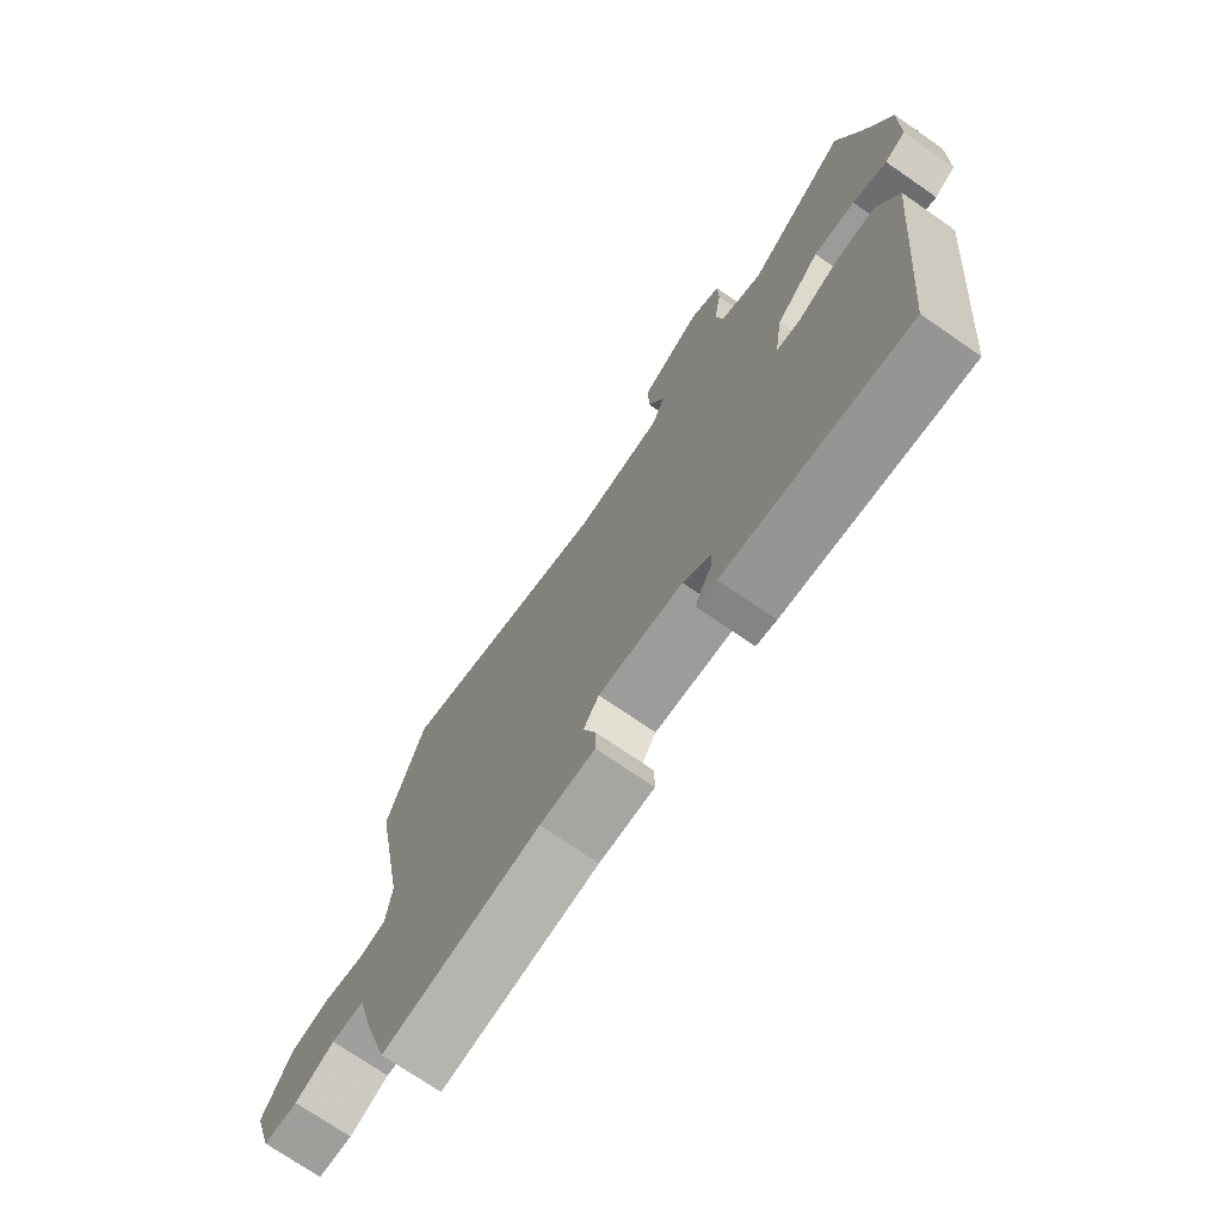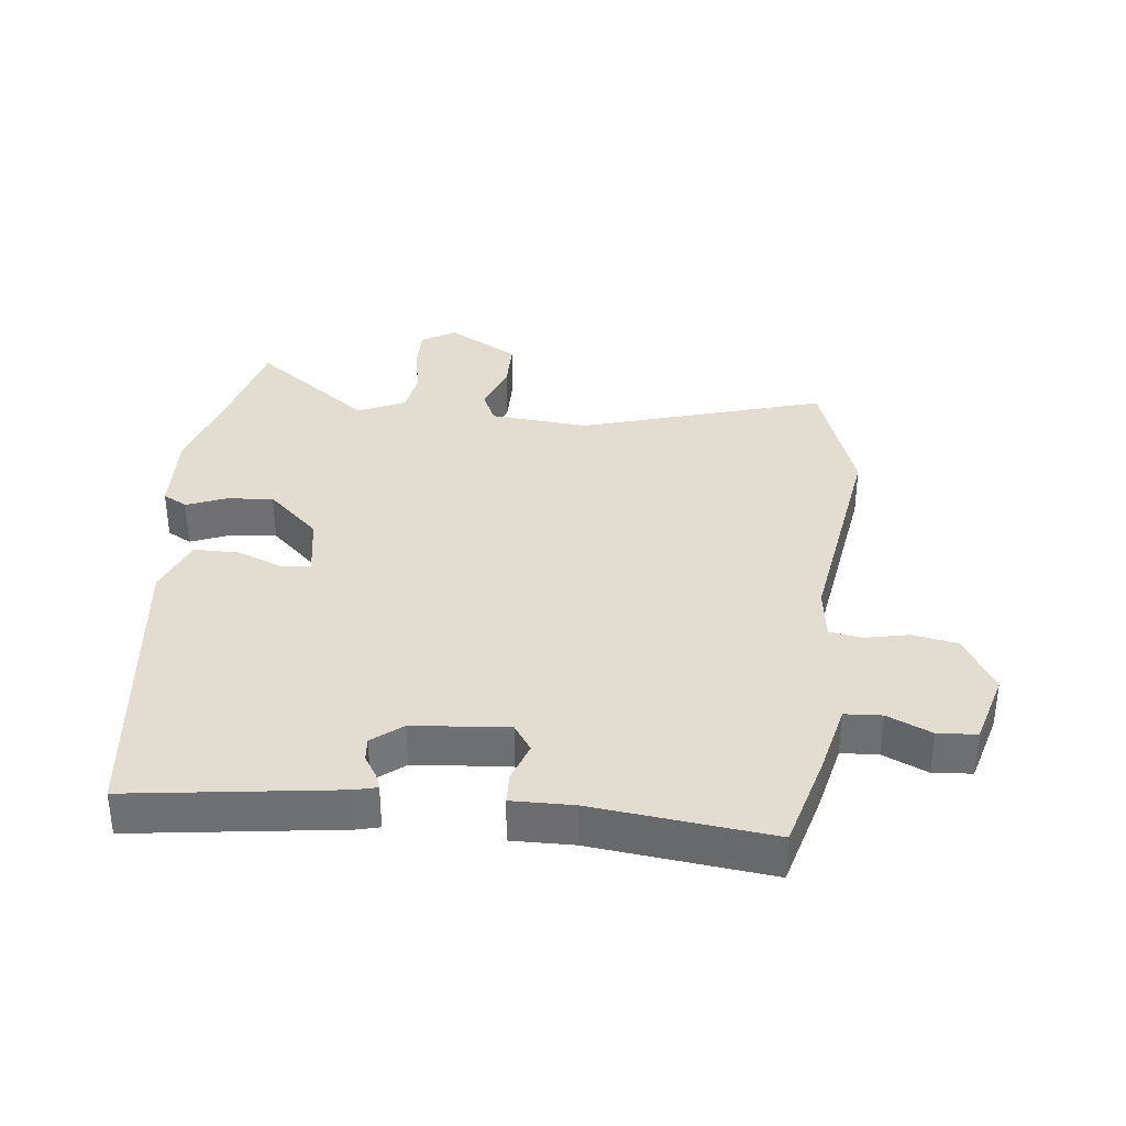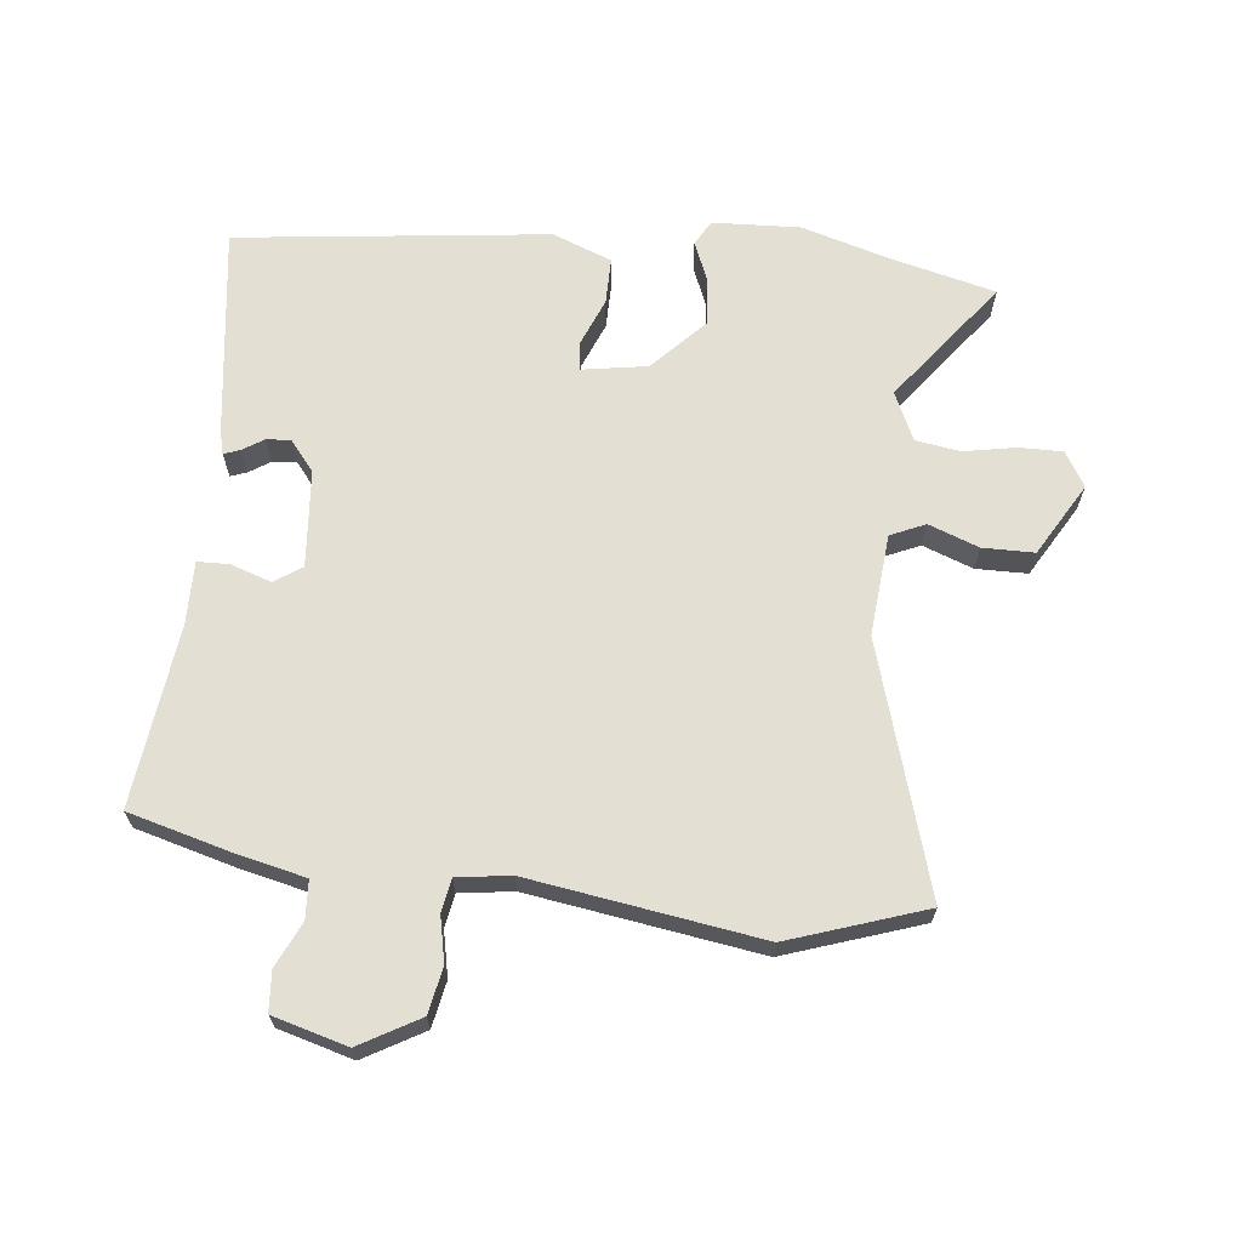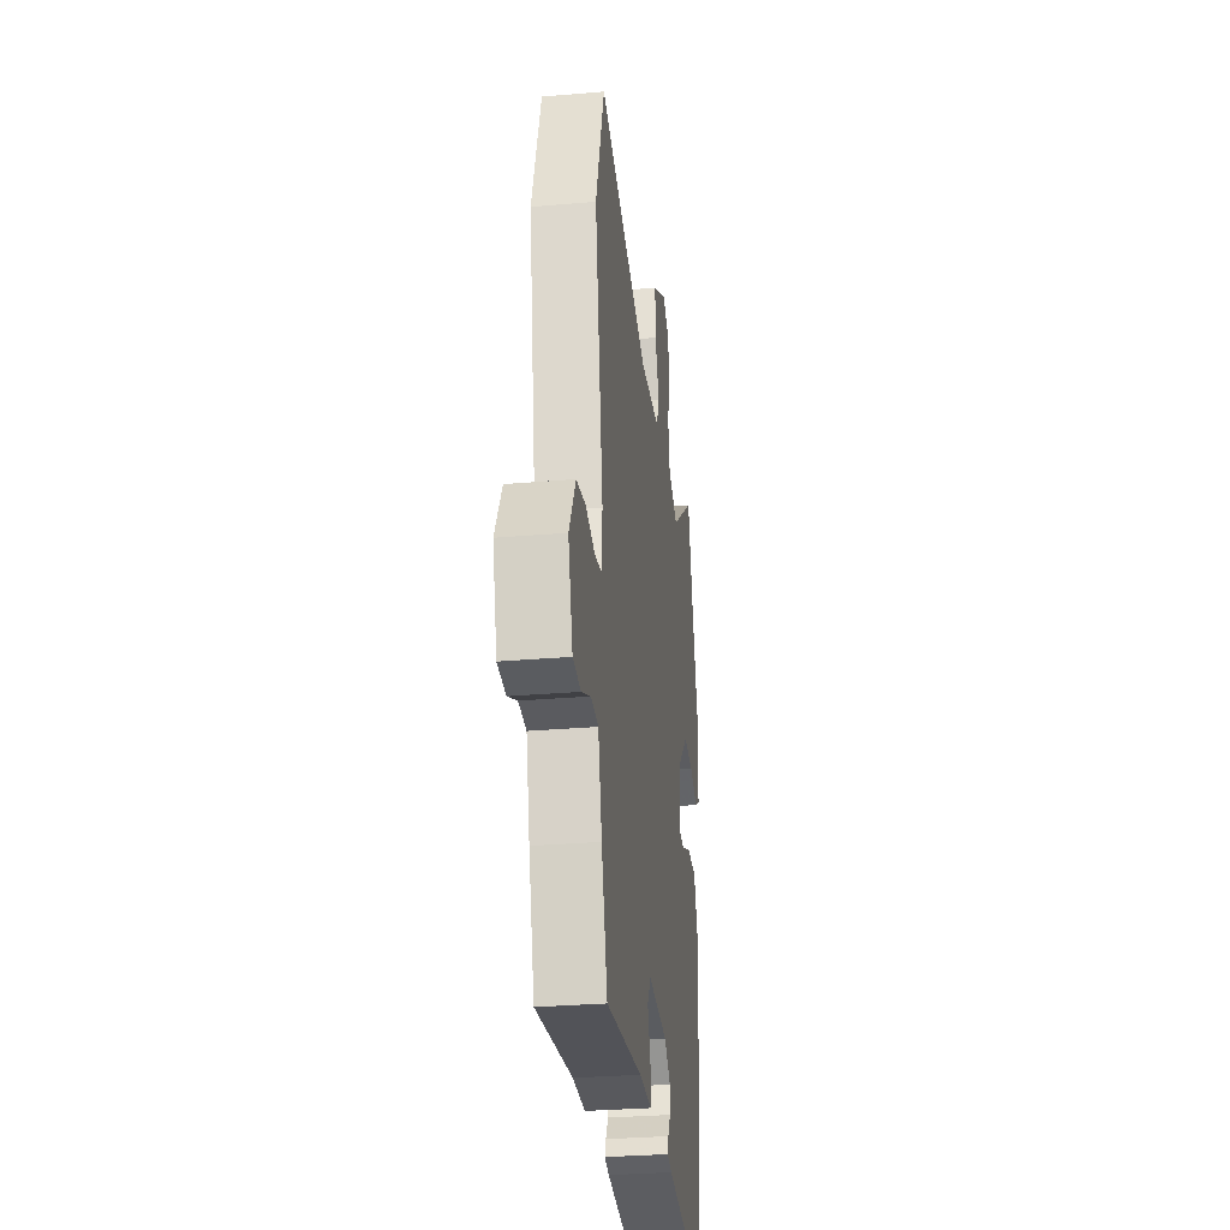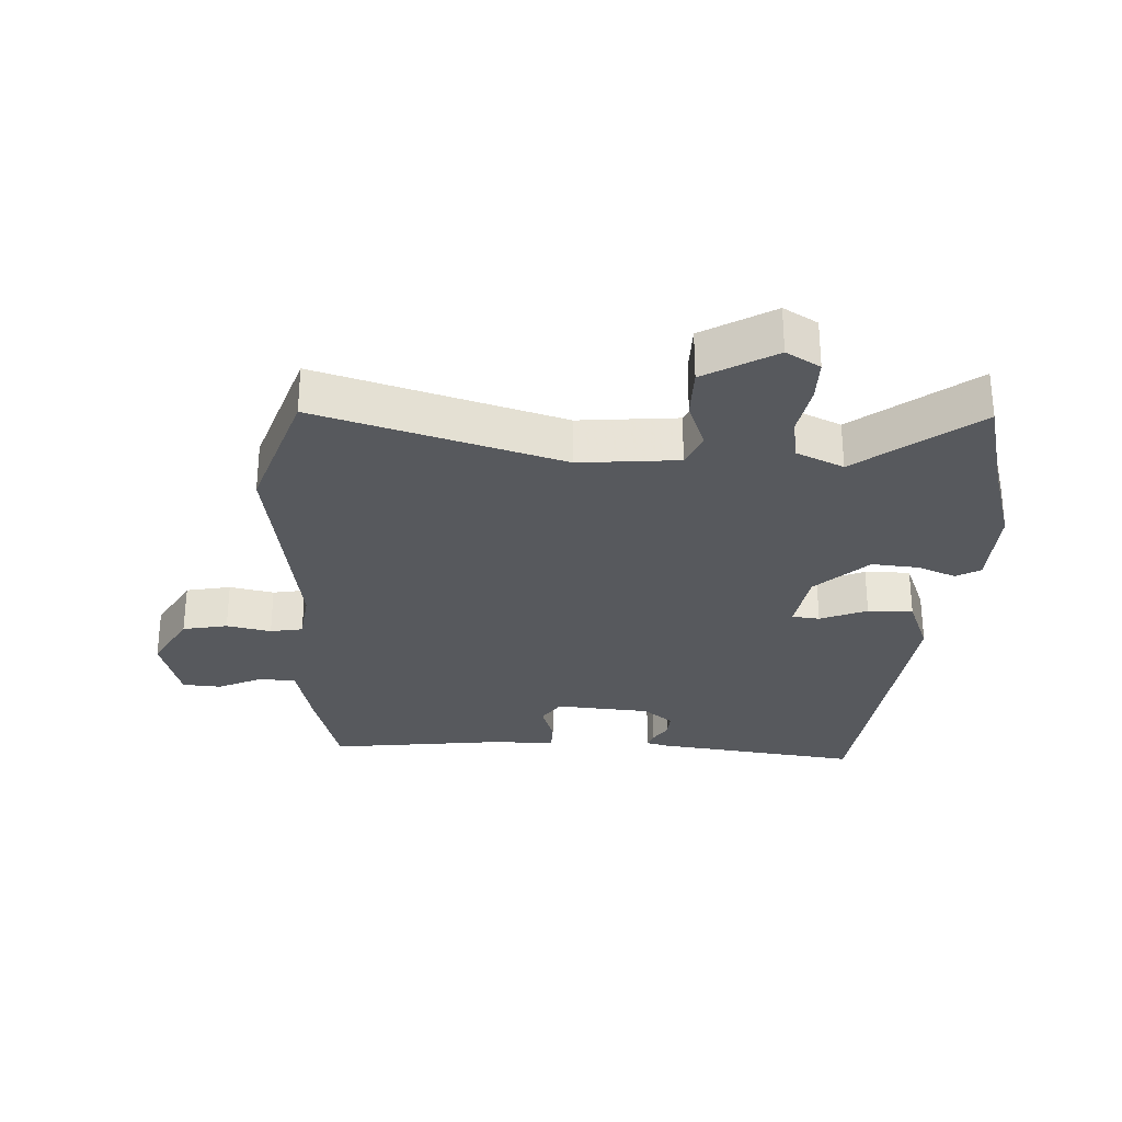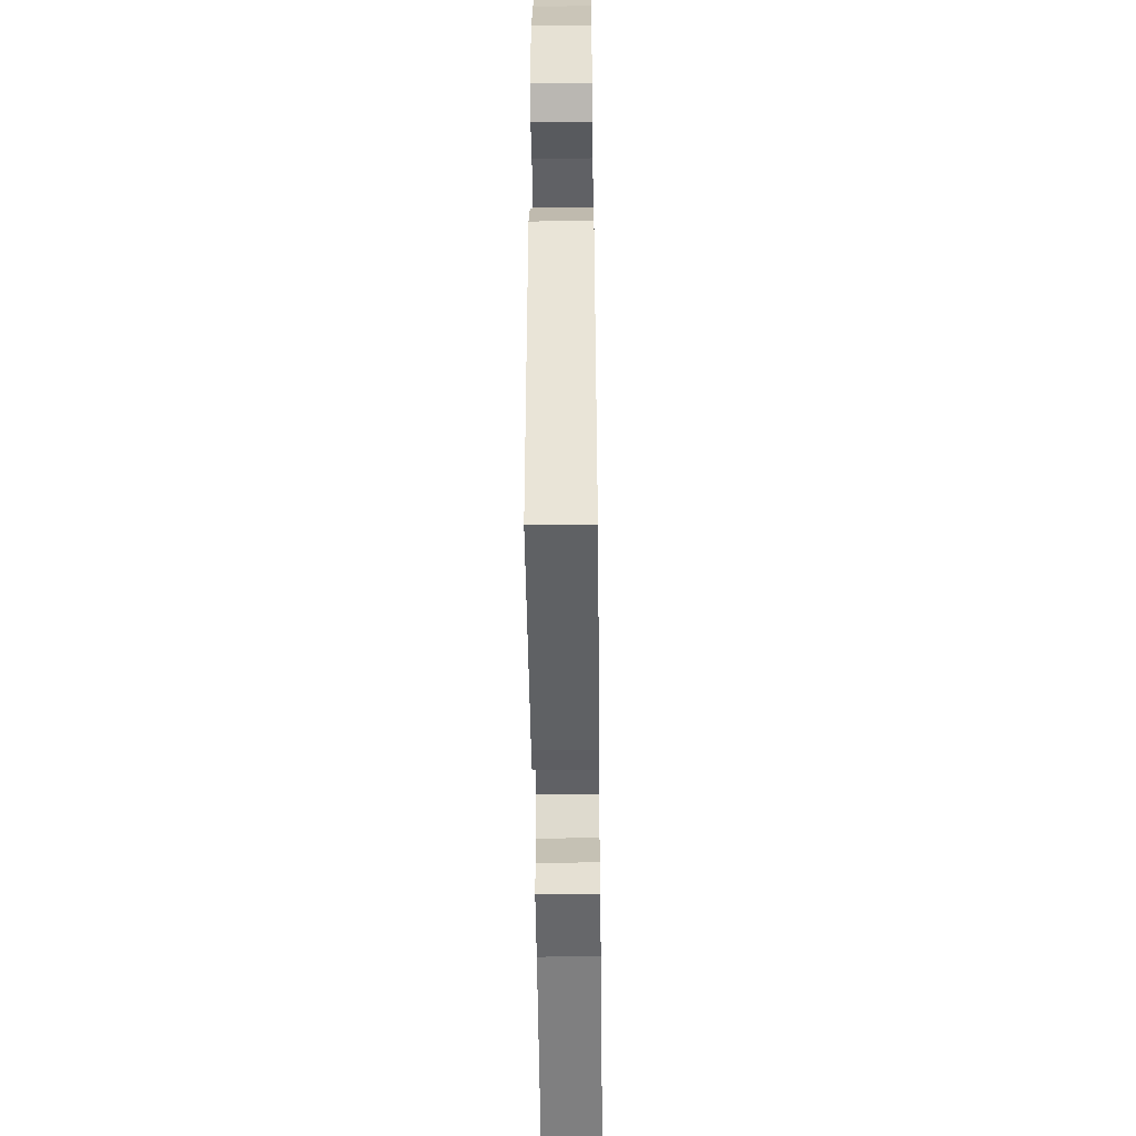
<metadata>
{"format":"obj","ext":"obj","renderer":"f3d","projection":"perspective","resolution":1024,"background":"white","views":[{"elev":-73.3,"azim":55.4,"up":"+Z"},{"elev":35.2,"azim":-175.1,"up":"+Y"},{"elev":66.6,"azim":-85.1,"up":"+Y"},{"elev":-30.8,"azim":-83.0,"up":"+Z"},{"elev":-29.2,"azim":-4.0,"up":"+Y"},{"elev":-51.6,"azim":90.7,"up":"+Z"}]}
</metadata>
<code>
v 0.463 0.07 0.635
v 0.506 0.07 0.477
v 0.548 0.07 0.346
v 0.545 0.07 0.213
v 0.508 0.07 0.191
v 0.448 0.07 0.214
v 0.375 0.07 0.219
v 0.297 0.07 0.142
v 0.283 0.07 0.043
v 0.326 0.07 0.039
v 0.398 0.07 0.07
v 0.468 0.07 0.072
v 0.505 0.07 -0.017
v 0.459 0.07 -0.49
v 0.14 0.07 -0.455
v 0.105 0.07 -0.447
v 0.113 0.07 -0.423
v 0.133 0.07 -0.39
v 0.135 0.07 -0.353
v 0.088 0.07 -0.317
v -0.059 0.07 -0.308
v -0.086 0.07 -0.35
v -0.064 0.07 -0.411
v -0.064 0.07 -0.459
v -0.159 0.07 -0.46
v -0.433 0.07 -0.499
v -0.477 0.07 -0.351
v -0.505 0.07 -0.241
v -0.562 0.07 -0.239
v -0.63 0.07 -0.272
v -0.69 0.07 -0.269
v -0.724 0.07 -0.157
v -0.675 0.07 -0.066
v -0.606 0.07 -0.051
v -0.537 0.07 -0.064
v -0.487 0.07 -0.054
v -0.478 0.07 0.028
v -0.539 0.07 0.375
v -0.474 0.07 0.582
v -0.095 0.07 0.478
v 0.058 0.07 0.495
v 0.08 0.07 0.548
v 0.05 0.07 0.623
v 0.049 0.07 0.701
v 0.157 0.07 0.767
v 0.21 0.07 0.737
v 0.211 0.07 0.671
v 0.198 0.07 0.592
v 0.21 0.07 0.525
v 0.284 0.07 0.493
v 0.463 0 0.635
v 0.506 0 0.477
v 0.548 0 0.346
v 0.545 0 0.213
v 0.508 0 0.191
v 0.448 0 0.214
v 0.375 0 0.219
v 0.297 0 0.142
v 0.283 0 0.043
v 0.326 0 0.039
v 0.398 0 0.07
v 0.468 0 0.072
v 0.505 0 -0.017
v 0.459 0 -0.49
v 0.14 0 -0.455
v 0.105 0 -0.447
v 0.113 0 -0.423
v 0.133 0 -0.39
v 0.135 0 -0.353
v 0.088 0 -0.317
v -0.059 0 -0.308
v -0.086 0 -0.35
v -0.064 0 -0.411
v -0.064 0 -0.459
v -0.159 0 -0.46
v -0.433 0 -0.499
v -0.477 0 -0.351
v -0.505 0 -0.241
v -0.562 0 -0.239
v -0.63 0 -0.272
v -0.69 0 -0.269
v -0.724 0 -0.157
v -0.675 0 -0.066
v -0.606 0 -0.051
v -0.537 0 -0.064
v -0.487 0 -0.054
v -0.478 0 0.028
v -0.539 0 0.375
v -0.474 0 0.582
v -0.095 0 0.478
v 0.058 0 0.495
v 0.08 0 0.548
v 0.05 0 0.623
v 0.049 0 0.701
v 0.157 0 0.767
v 0.21 0 0.737
v 0.211 0 0.671
v 0.198 0 0.592
v 0.21 0 0.525
v 0.284 0 0.493
f 45 46 47 48
f 45 48 49
f 42 43 44 45
f 42 45 49
f 41 42 49 50
f 37 38 39 40
f 36 37 40 41
f 32 33 34 35
f 32 35 36
f 29 30 31 32
f 28 29 32 36
f 25 26 27 28
f 22 23 24 25
f 21 22 25 28
f 20 21 28 36
f 15 16 17 18
f 15 18 19
f 14 15 19
f 13 14 19 20
f 10 11 12 13
f 9 10 13 20
f 3 4 5 6
f 2 3 6 7
f 50 1 2 7
f 41 50 7 8
f 20 36 41
f 8 9 20 41
f 98 97 96 95
f 99 98 95
f 95 94 93 92
f 99 95 92
f 100 99 92 91
f 90 89 88 87
f 91 90 87 86
f 85 84 83 82
f 86 85 82
f 82 81 80 79
f 86 82 79 78
f 78 77 76 75
f 75 74 73 72
f 78 75 72 71
f 86 78 71 70
f 68 67 66 65
f 69 68 65
f 69 65 64
f 70 69 64 63
f 63 62 61 60
f 70 63 60 59
f 56 55 54 53
f 57 56 53 52
f 57 52 51 100
f 58 57 100 91
f 91 86 70
f 91 70 59 58
f 1 51 52 2
f 2 52 53 3
f 3 53 54 4
f 4 54 55 5
f 5 55 56 6
f 6 56 57 7
f 7 57 58 8
f 8 58 59 9
f 9 59 60 10
f 10 60 61 11
f 11 61 62 12
f 12 62 63 13
f 13 63 64 14
f 14 64 65 15
f 15 65 66 16
f 16 66 67 17
f 17 67 68 18
f 18 68 69 19
f 19 69 70 20
f 20 70 71 21
f 21 71 72 22
f 22 72 73 23
f 23 73 74 24
f 24 74 75 25
f 25 75 76 26
f 26 76 77 27
f 27 77 78 28
f 28 78 79 29
f 29 79 80 30
f 30 80 81 31
f 31 81 82 32
f 32 82 83 33
f 33 83 84 34
f 34 84 85 35
f 35 85 86 36
f 36 86 87 37
f 37 87 88 38
f 38 88 89 39
f 39 89 90 40
f 40 90 91 41
f 41 91 92 42
f 42 92 93 43
f 43 93 94 44
f 44 94 95 45
f 45 95 96 46
f 46 96 97 47
f 47 97 98 48
f 48 98 99 49
f 49 99 100 50
f 50 100 51 1

</code>
